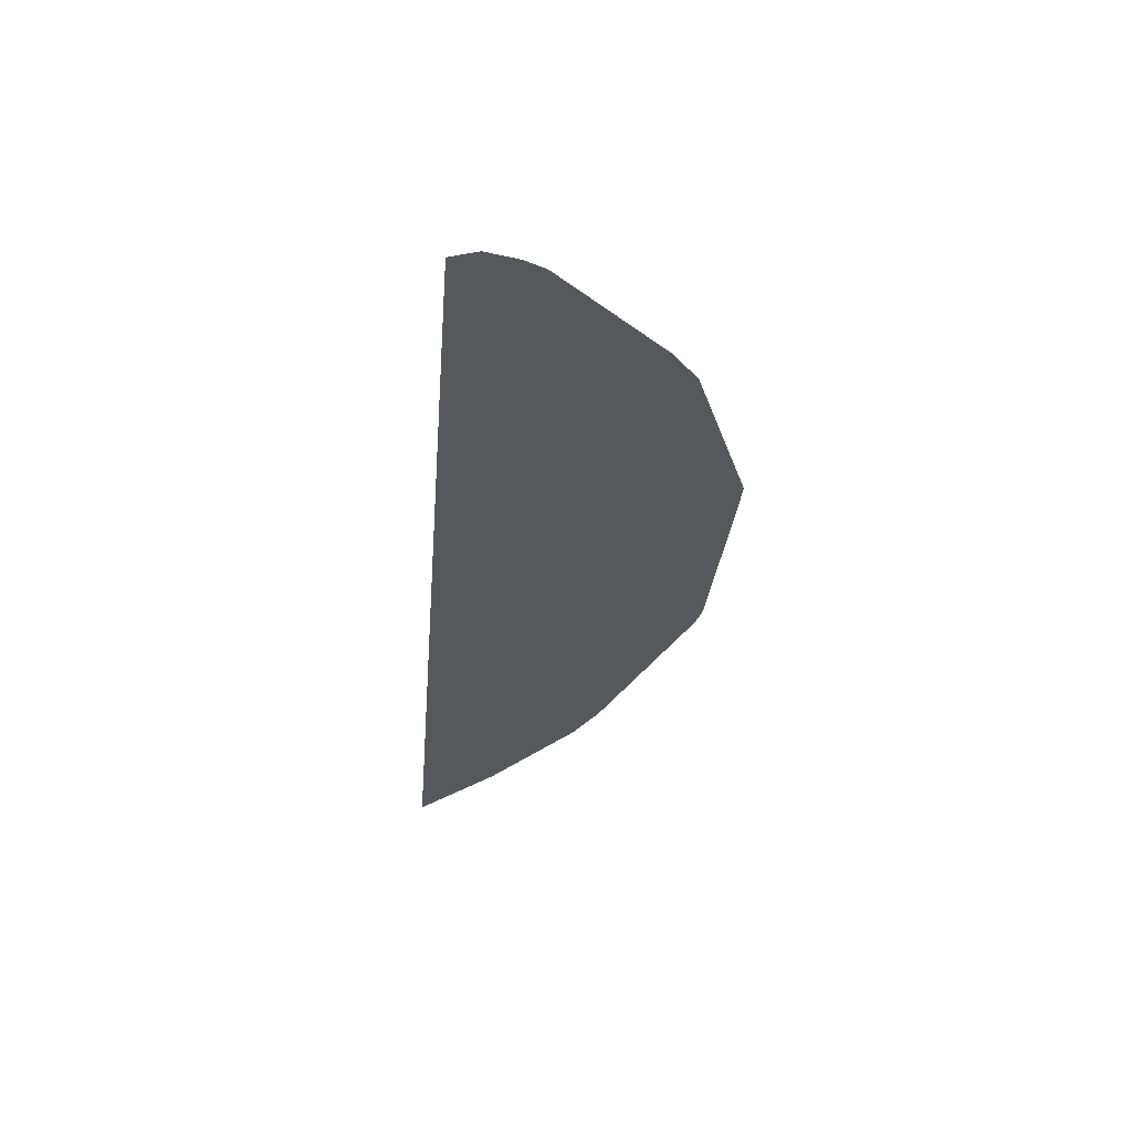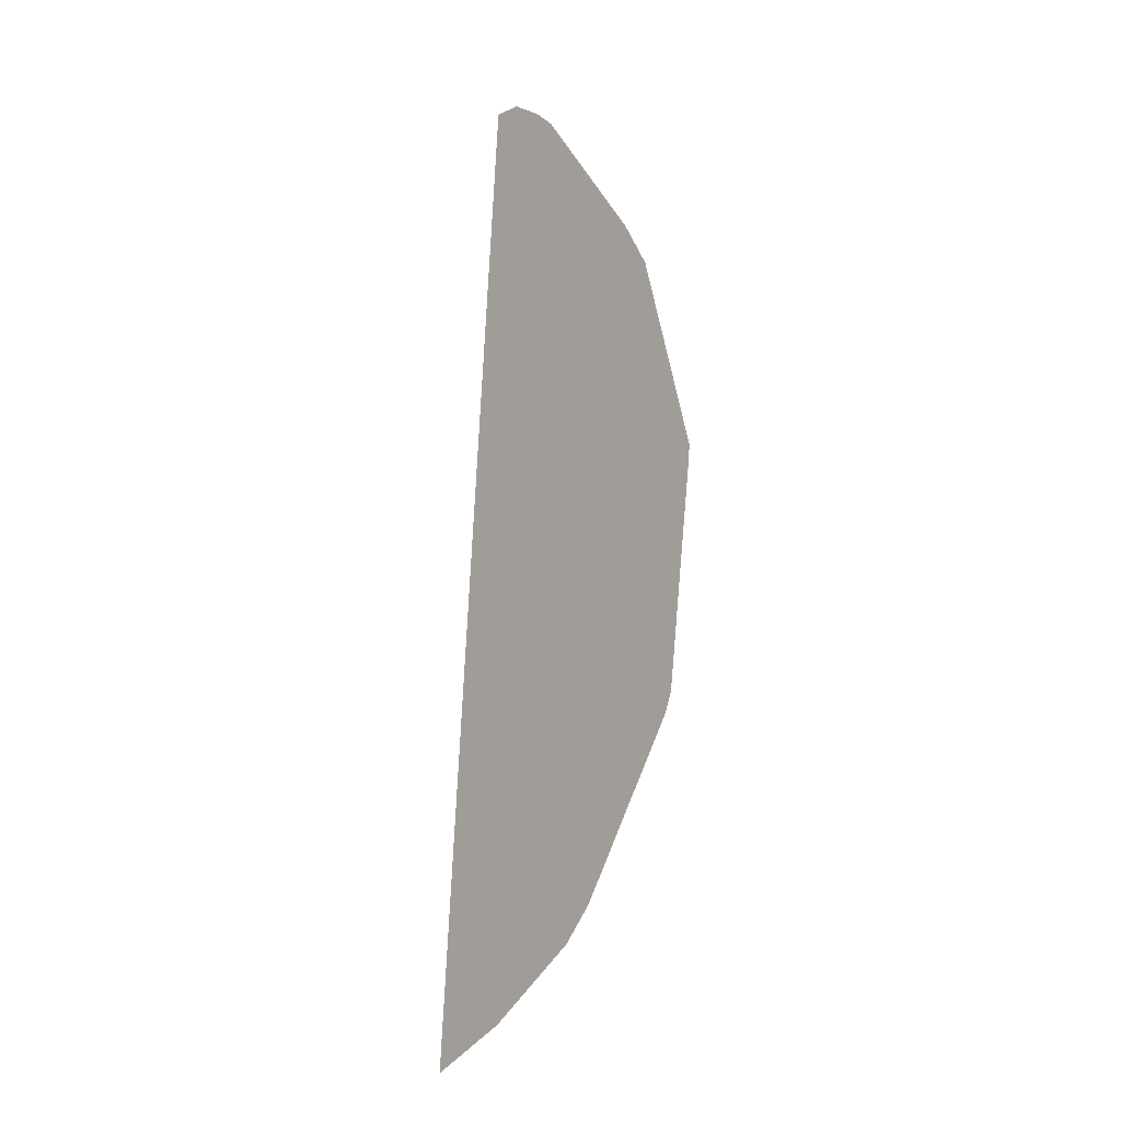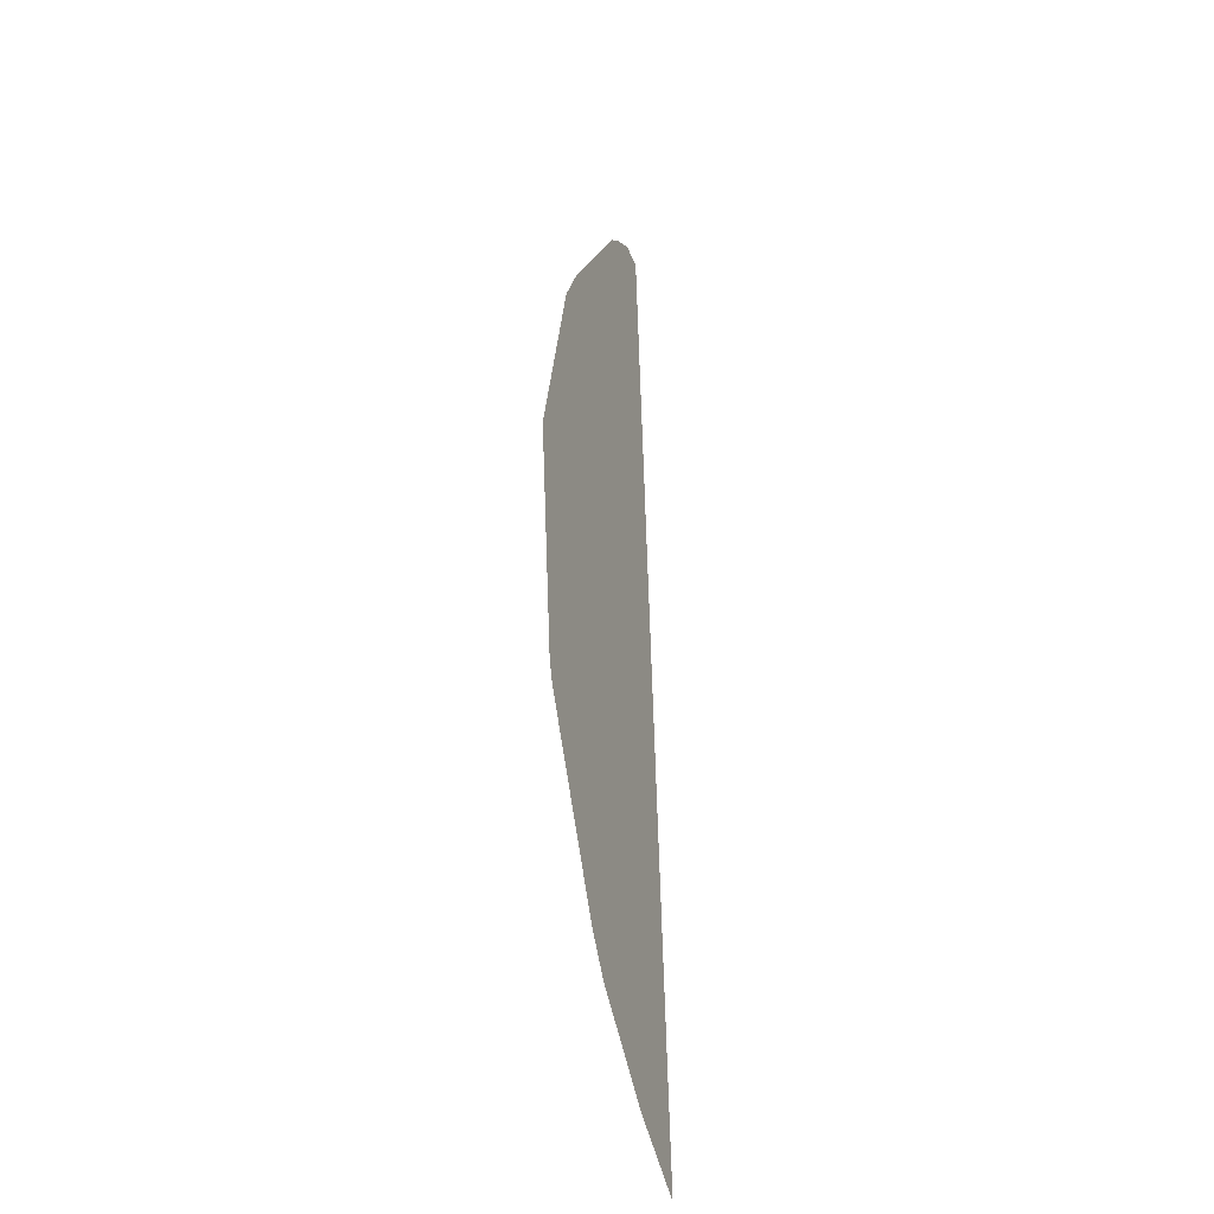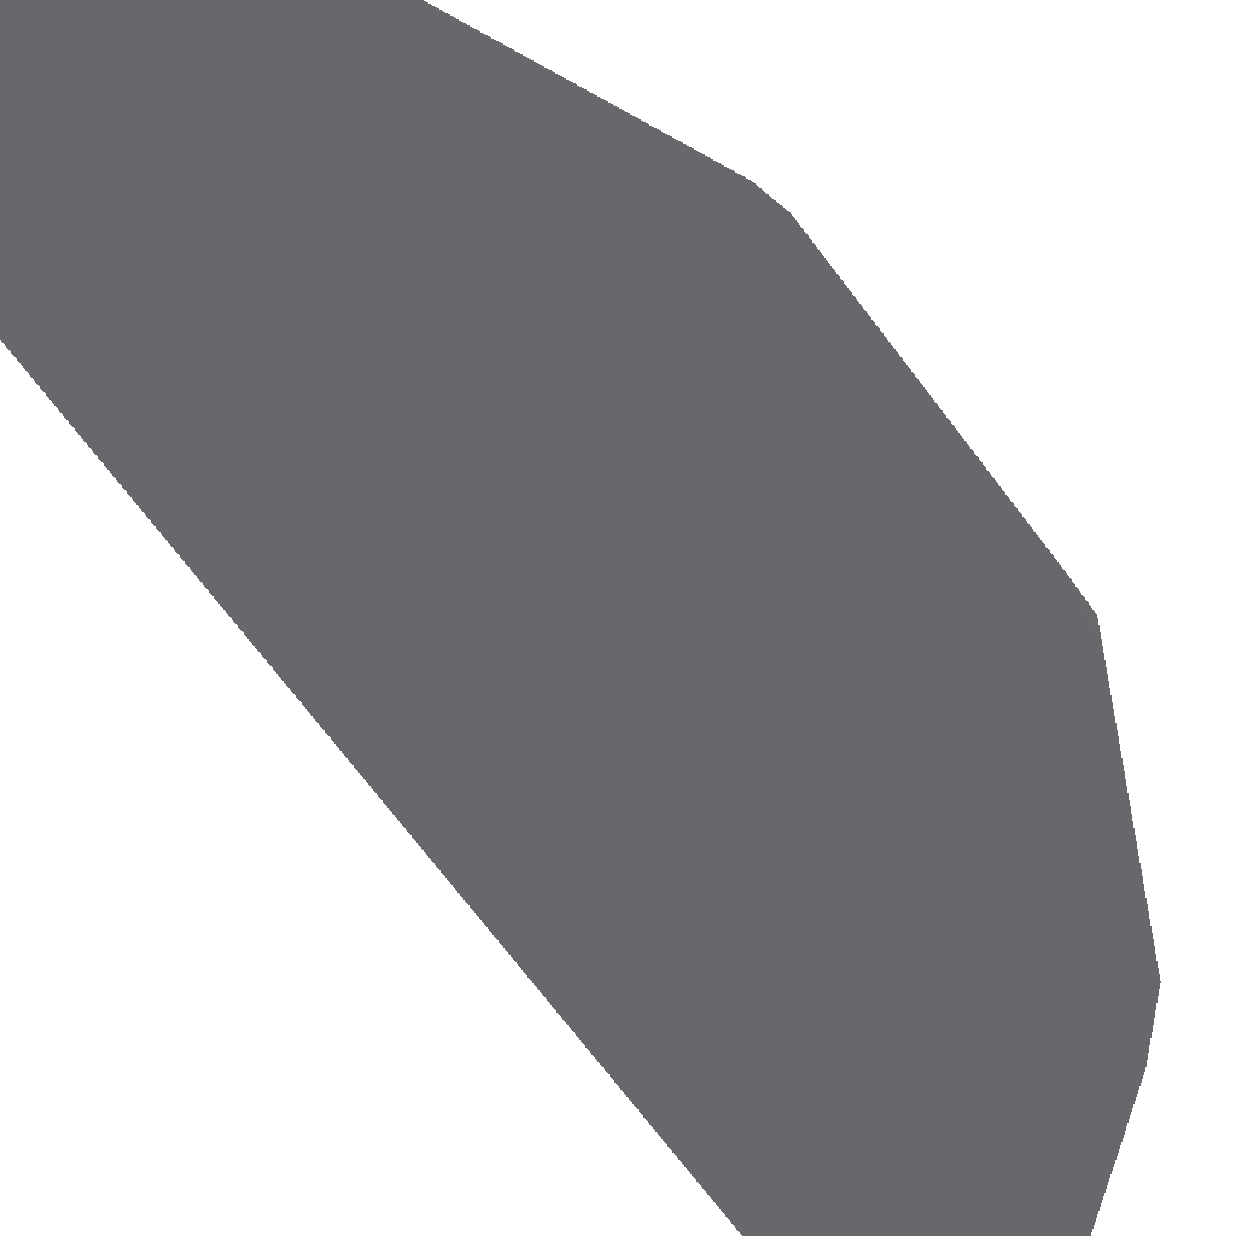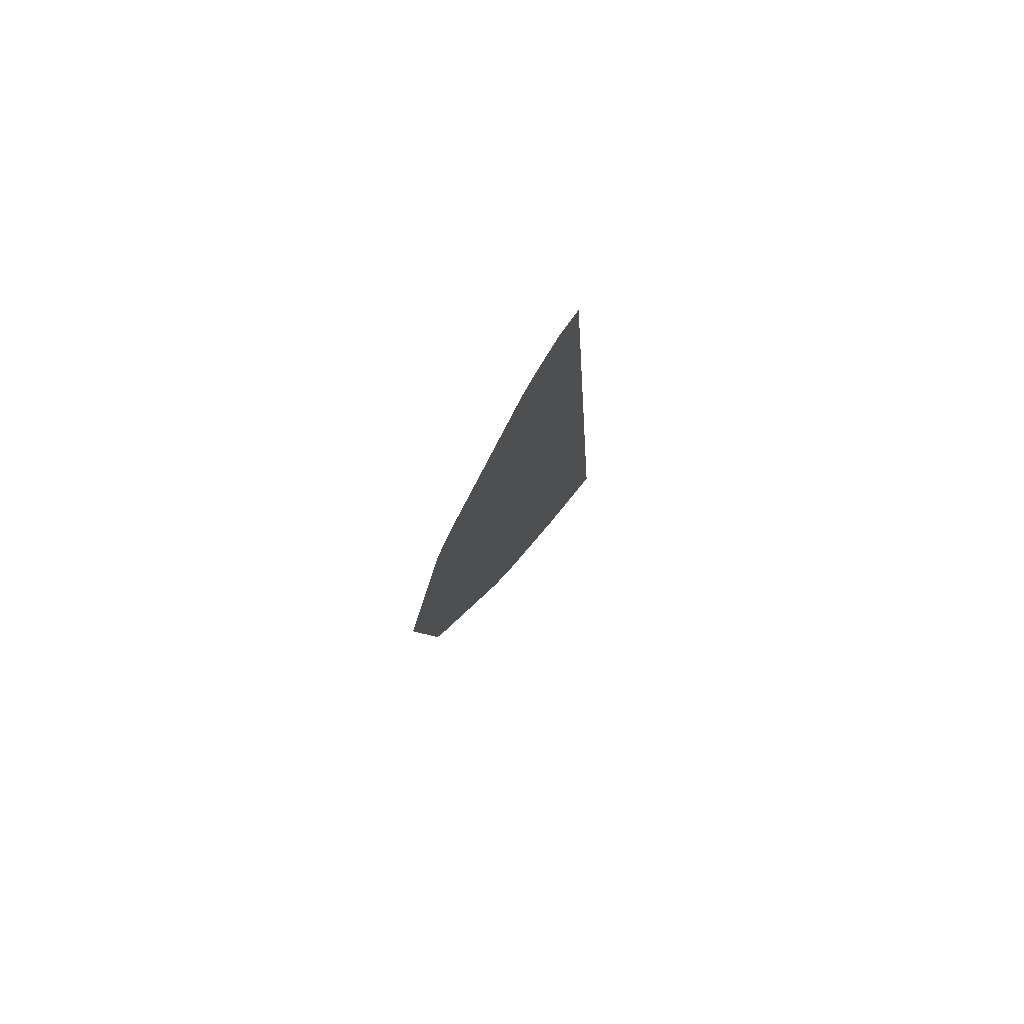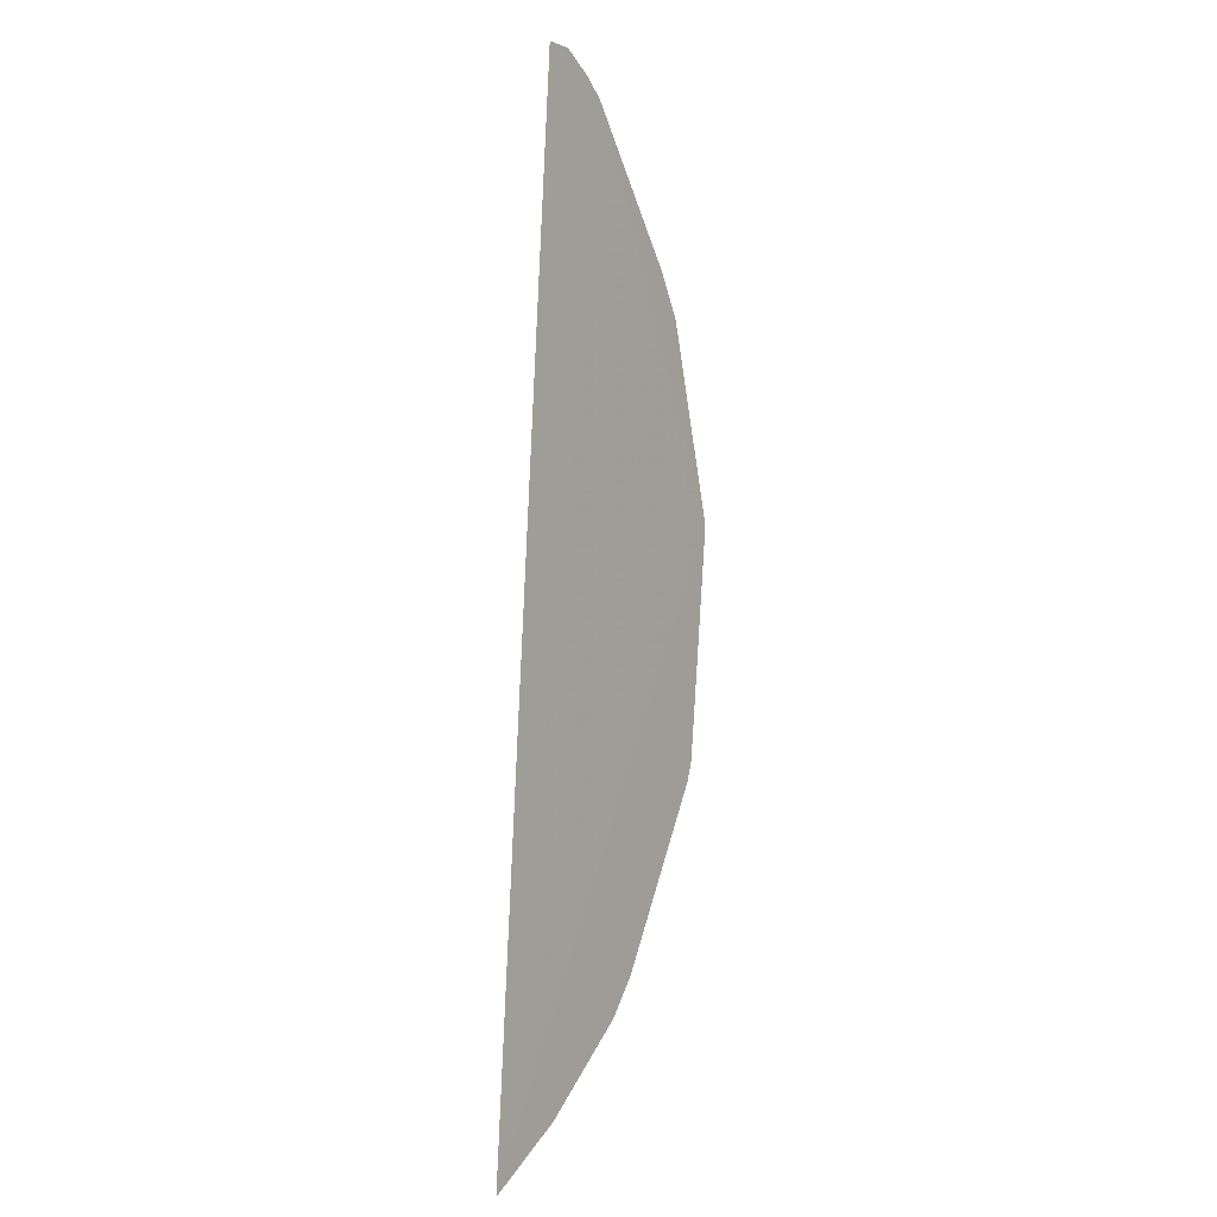
<metadata>
{"format":"obj","ext":"obj","renderer":"f3d","projection":"perspective","resolution":1024,"background":"white","views":[{"elev":59.4,"azim":-11.7,"up":"+Y"},{"elev":-11.1,"azim":45.6,"up":"+Y"},{"elev":-33.5,"azim":108.9,"up":"+Y"},{"elev":-52.5,"azim":26.9,"up":"+Z"},{"elev":79.3,"azim":125.8,"up":"+Y"},{"elev":-1.5,"azim":-56.9,"up":"+Y"}]}
</metadata>
<code>
v 0.06682 -0.1075 0.003823
v 0.09884 -0.08044 0.003823
v 0.07147 -0.105 0.003823
v 0.05524 -0.1137 0.003823
v 0.09243 -0.08833 0.003823
v 0.08685 -0.09271 0.003822
v 0.111 -0.05925 0.003821
v 0.1079 -0.06439 0.00382
v 0.05307 -0.1156 0.003825
v 0.1018 -0.07406 0.003823
v 0.1175 -0.0485 0.003821
v 0.1048 -0.06956 0.00382
v 0.07801 -0.09967 0.003822
v 0.1278 0.006219 0.00382
v 0.1238 -0.02558 0.003821
v 0.0905 0.08958 0.003825
v 0.1225 -0.03822 0.003822
v 0.121 -0.04261 0.003822
v 0.1269 0.01642 0.003821
v 0.08762 0.0937 0.003823
v 0.07625 0.1014 0.003823
v 0.05307 -0.1156 0.003825
v 0.1232 -0.03143 0.003822
v 0.1107 0.06326 0.003821
v 0.1247 -0.01903 0.003821
v 0.1169 0.04925 0.003823
v 0.1164 0.05366 0.00382
v 0.0832 0.09742 0.003823
v 0.1033 0.07278 0.003821
v 0.1215 0.03539 0.00382
v 0.1283 0.01166 0.003825
v 0.07012 0.1013 0.003823
v 0.07012 0.1013 0.003823
f 30 12 29
f 33 16 21
f 31 14 19
f 19 14 30
f 17 14 31
f 31 10 17
f 8 12 30
f 30 14 8
f 26 16 31
f 22 33 9
f 16 33 22
f 31 16 22
f 22 10 31
f 21 29 32
f 32 33 21
f 32 29 12
f 12 4 32
f 32 4 9
f 9 33 32
f 14 17 25
f 12 8 2
f 10 22 2
f 9 4 3
f 3 22 9
f 3 1 22
f 21 16 28
f 16 20 28
f 28 29 21
f 28 20 29
f 16 26 24
f 24 20 16
f 29 20 24
f 5 6 12
f 12 2 5
f 5 3 6
f 1 3 5
f 22 1 5
f 5 2 22
f 13 4 12
f 13 3 4
f 12 6 13
f 6 3 13
f 30 29 27
f 29 24 27
f 27 24 26
f 27 19 30
f 27 26 31
f 31 19 27
f 25 11 7
f 7 8 14
f 14 25 7
f 7 2 8
f 7 11 2
f 2 11 18
f 18 17 10
f 10 2 18
f 18 11 25
f 25 15 18
f 23 25 17
f 23 15 25
f 17 18 23
f 23 18 15

</code>
